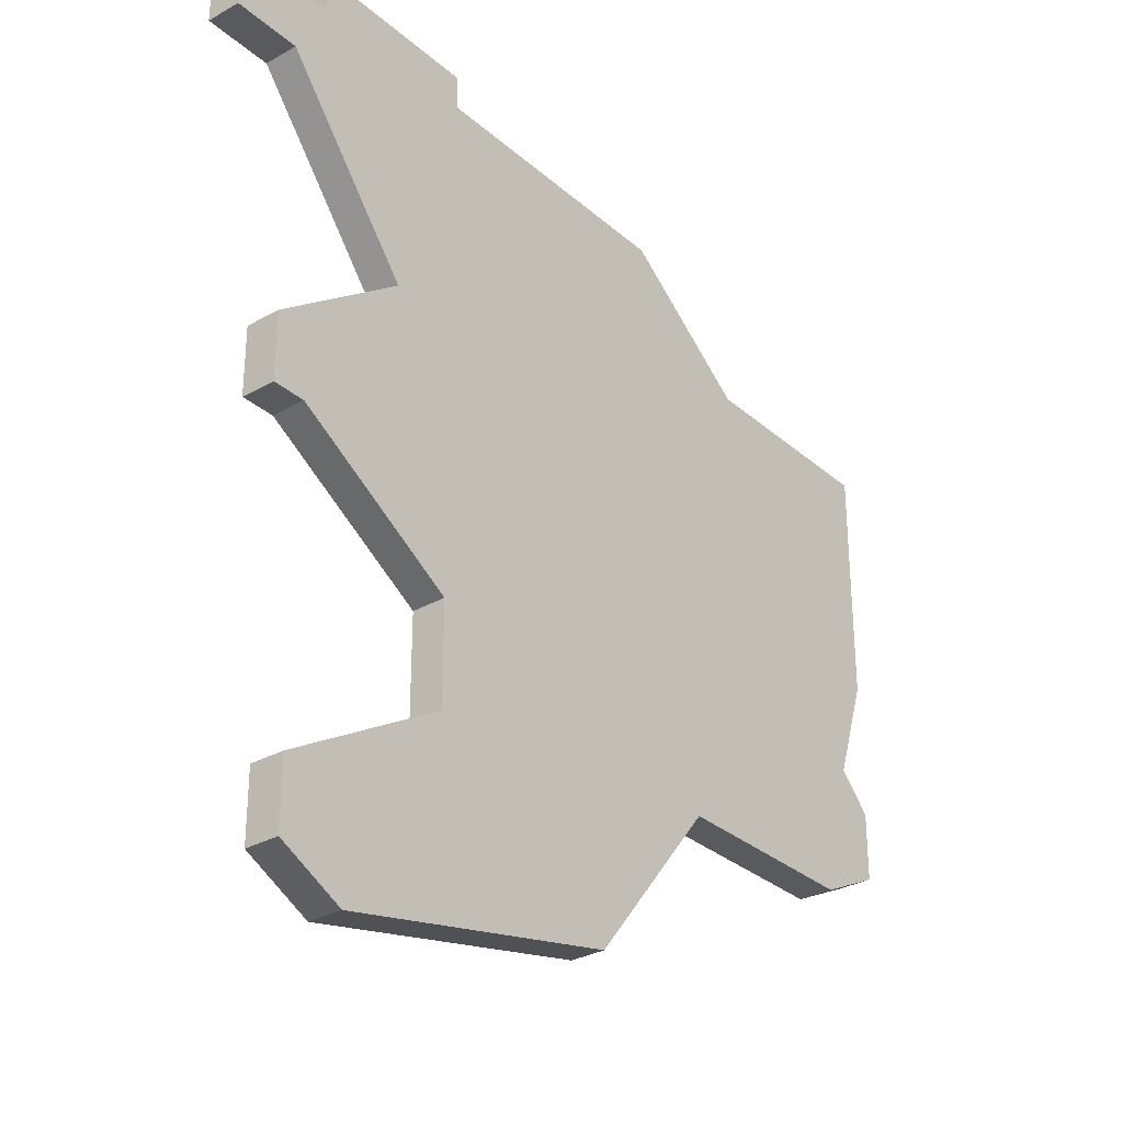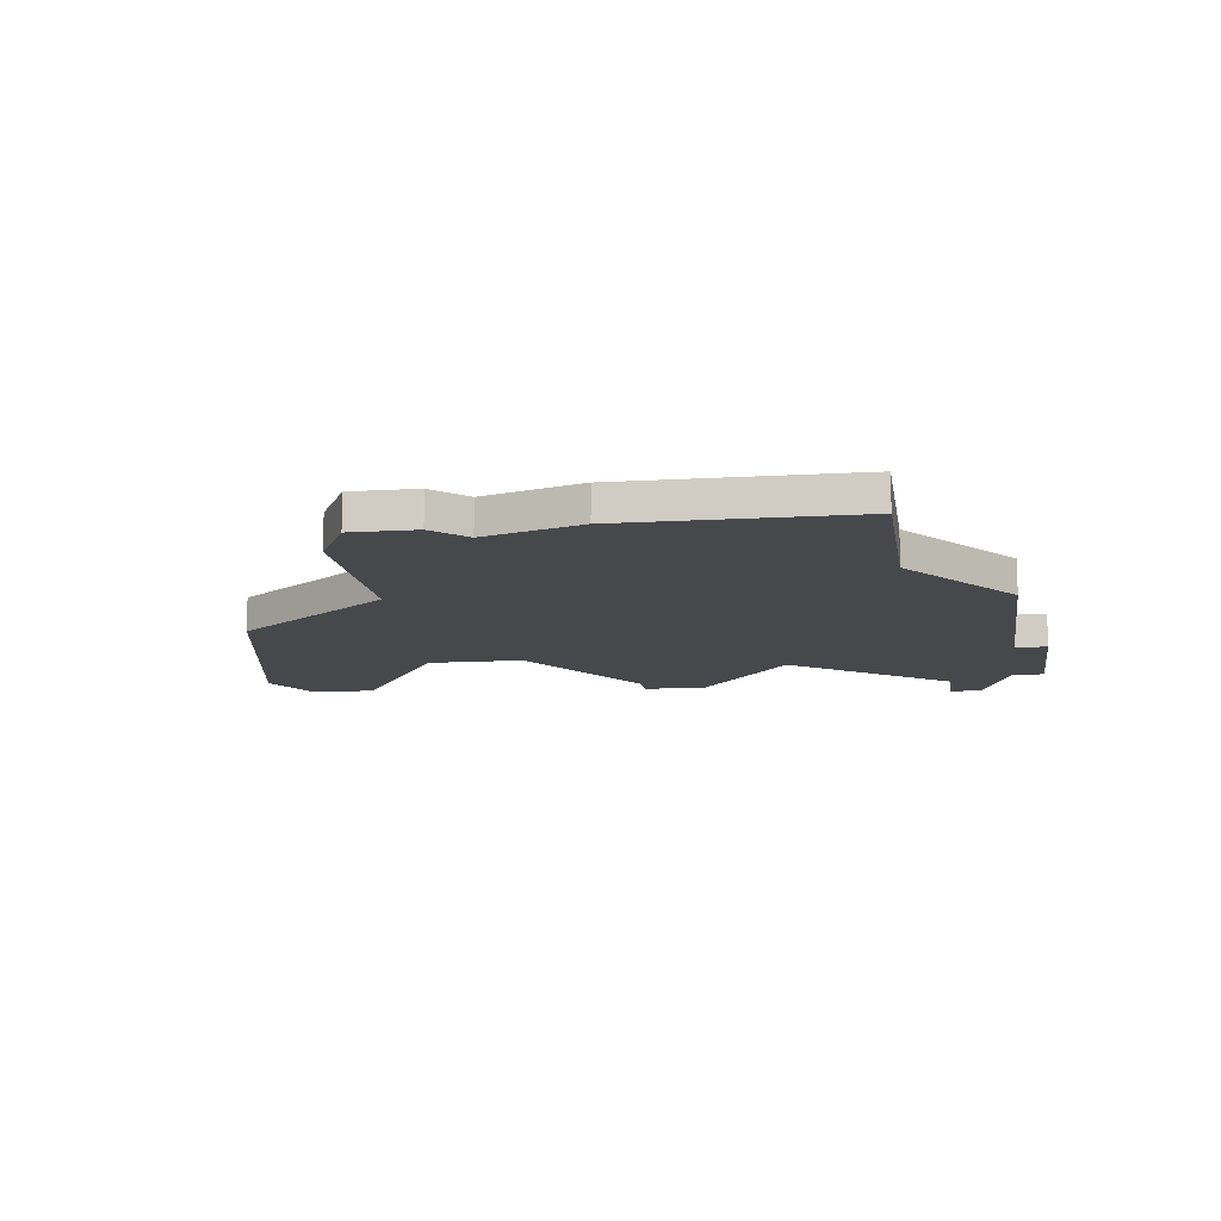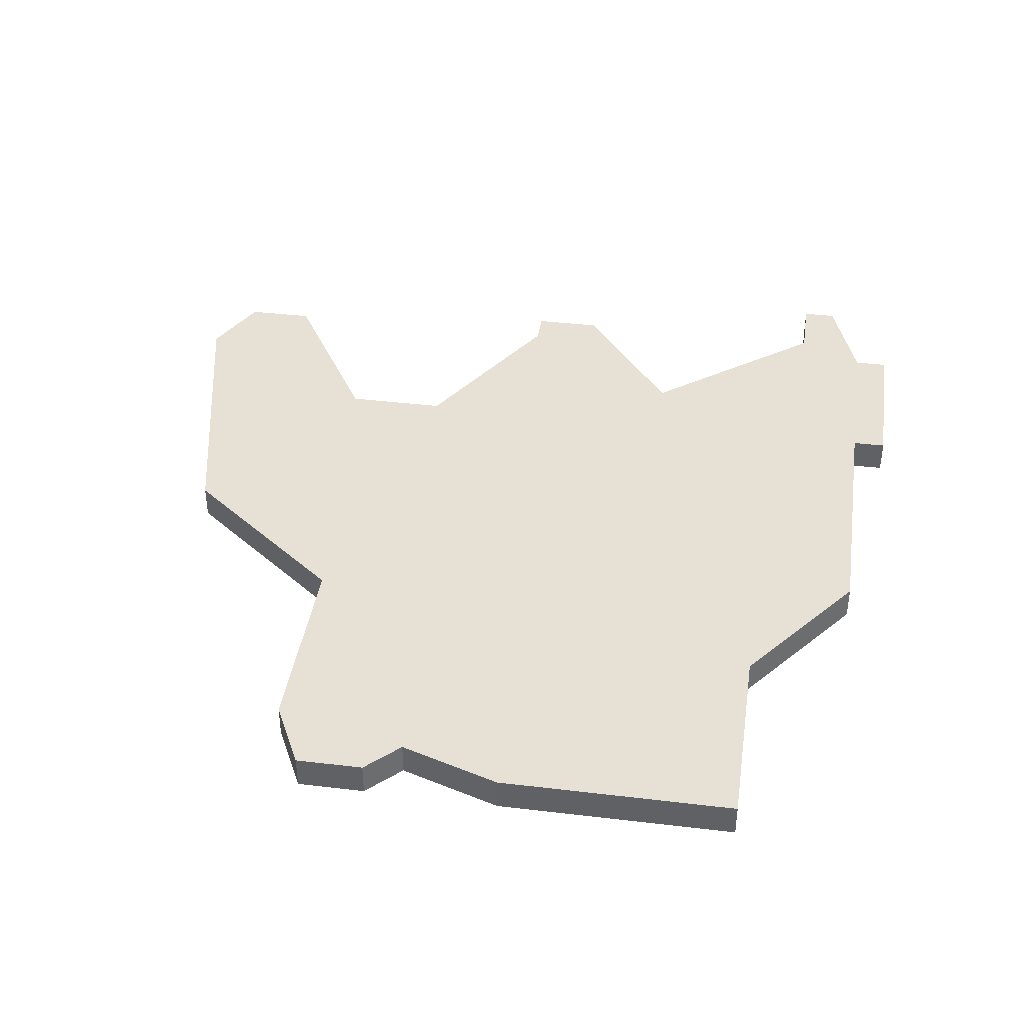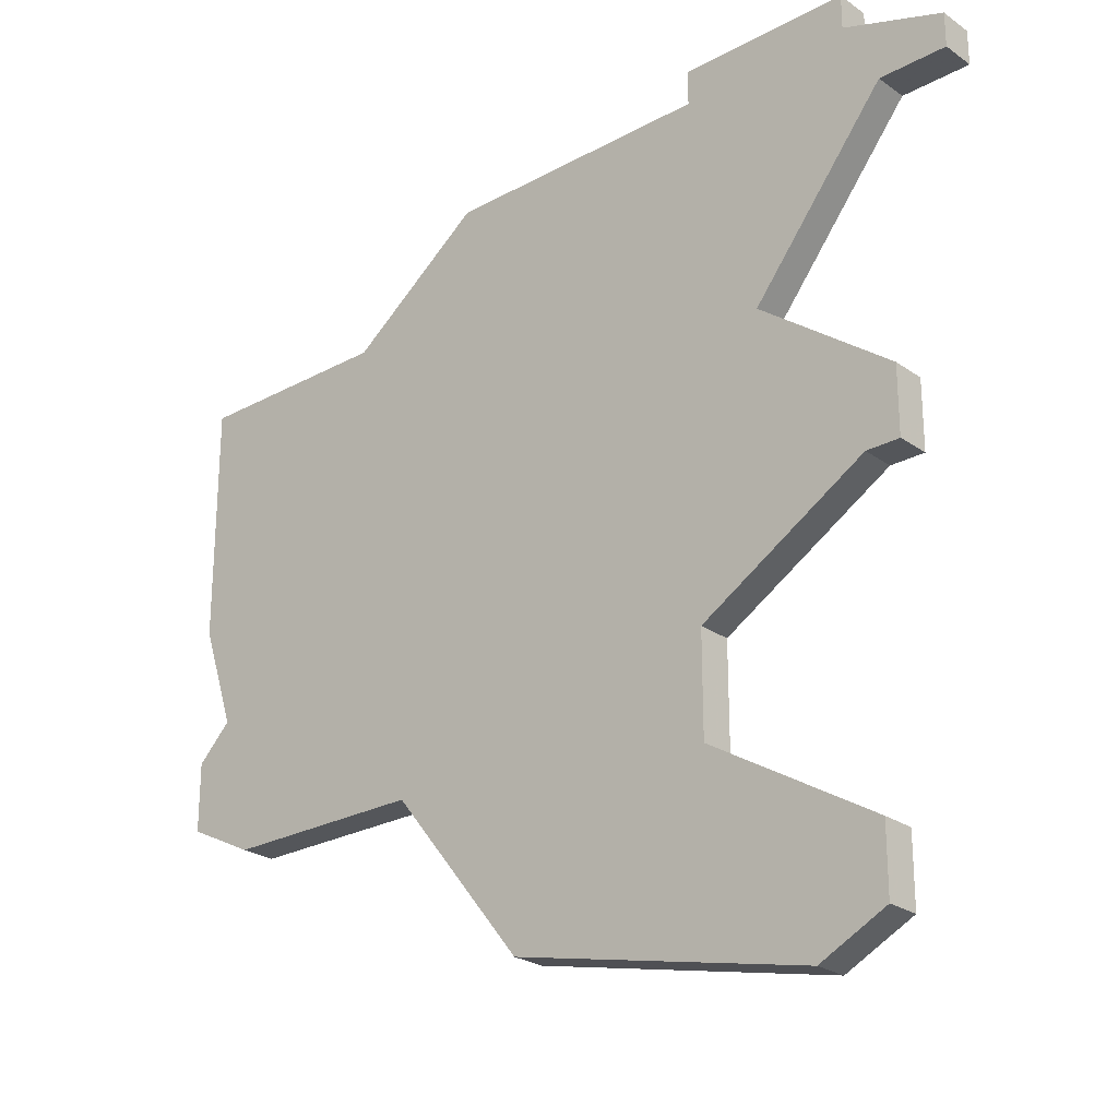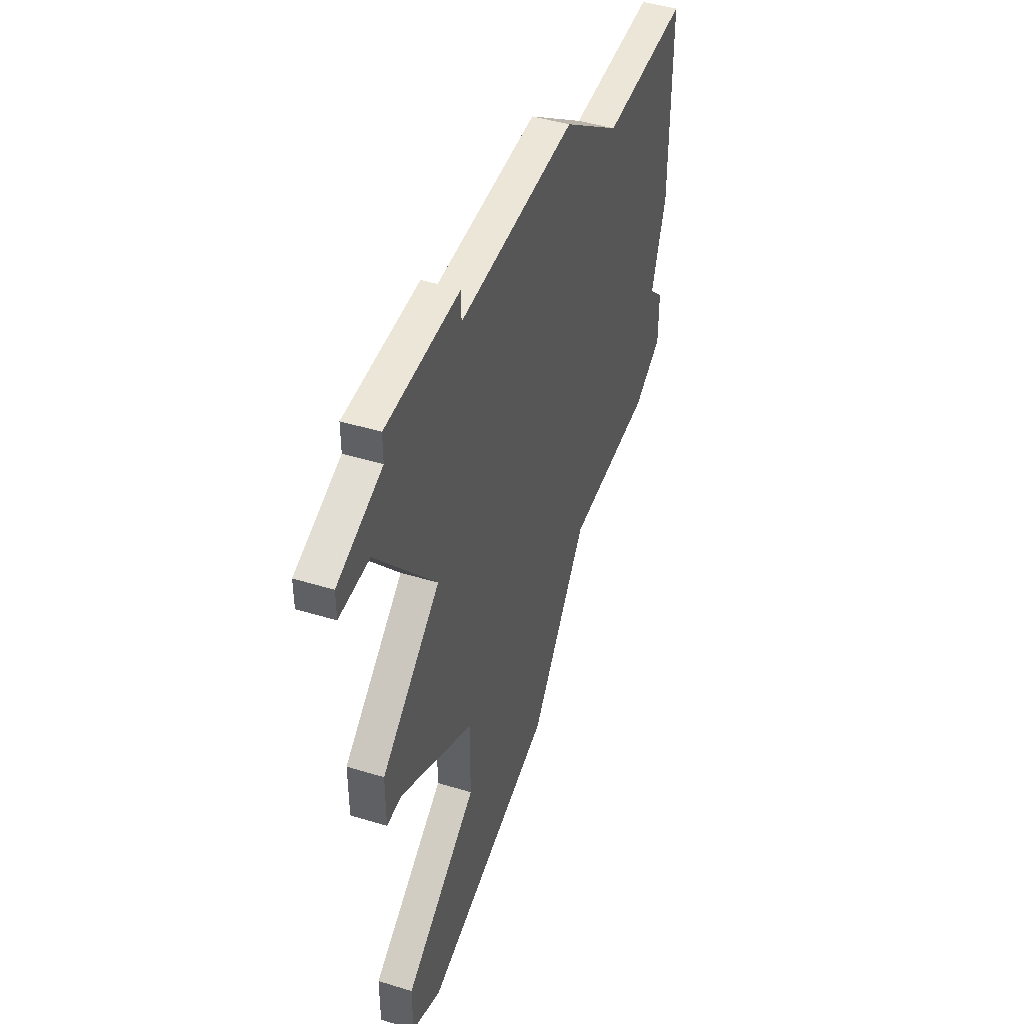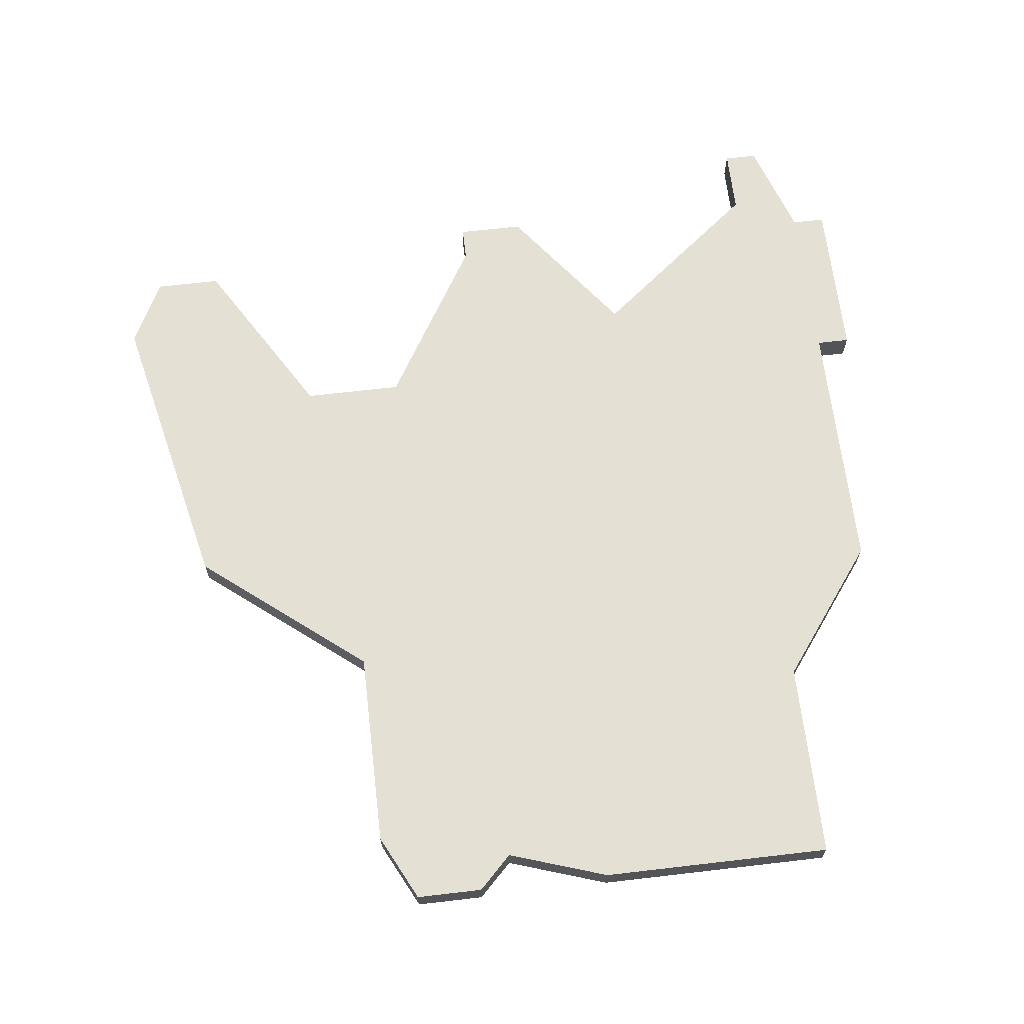
<metadata>
{"format":"obj","ext":"obj","renderer":"f3d","projection":"perspective","resolution":1024,"background":"white","views":[{"elev":-30.8,"azim":-50.9,"up":"+Y"},{"elev":-11.1,"azim":98.6,"up":"+Z"},{"elev":39.2,"azim":98.5,"up":"+Z"},{"elev":-25.1,"azim":-138.4,"up":"+Y"},{"elev":46.1,"azim":-70.7,"up":"+Y"},{"elev":66.1,"azim":83.3,"up":"+Z"}]}
</metadata>
<code>
v 1411 -910 0
v 1406 -910 0
v 1402 -907 0
v 1394 -907 0
v 1394 -906 0
v 1389 -906 0
v 1389 -907 0
v 1386 -908 0
v 1386 -909 0
v 1388 -909 0
v 1392 -914 0
v 1388 -917 0
v 1388 -919 0
v 1389 -919 0
v 1394 -922 0
v 1394 -925 0
v 1389 -928 0
v 1389 -930 0
v 1391 -931 0
v 1400 -929 0
v 1404 -924 0
v 1410 -924 0
v 1412 -923 0
v 1412 -921 0
v 1411 -920 0
v 1412 -917 0
v 1412 -910 0
v 1411 -910 1
v 1406 -910 1
v 1402 -907 1
v 1394 -907 1
v 1394 -906 1
v 1389 -906 1
v 1389 -907 1
v 1386 -908 1
v 1386 -909 1
v 1388 -909 1
v 1392 -914 1
v 1388 -917 1
v 1388 -919 1
v 1389 -919 1
v 1394 -922 1
v 1394 -925 1
v 1389 -928 1
v 1389 -930 1
v 1391 -931 1
v 1400 -929 1
v 1404 -924 1
v 1410 -924 1
v 1412 -923 1
v 1412 -921 1
v 1411 -920 1
v 1412 -917 1
v 1412 -910 1
f 4 3 2
f 6 5 4
f 9 8 7
f 13 12 11
f 18 17 16
f 20 19 18
f 23 22 21
f 25 24 23
f 27 26 25
f 6 4 2
f 10 9 7
f 14 13 11
f 20 18 16
f 25 23 21
f 1 27 25
f 7 6 2
f 11 10 7
f 15 14 11
f 20 16 15
f 1 25 21
f 11 7 2
f 20 15 11
f 1 21 20
f 11 2 1
f 1 20 11
f 29 30 31
f 31 32 33
f 34 35 36
f 38 39 40
f 43 44 45
f 45 46 47
f 48 49 50
f 50 51 52
f 52 53 54
f 29 31 33
f 34 36 37
f 38 40 41
f 43 45 47
f 48 50 52
f 52 54 28
f 29 33 34
f 34 37 38
f 38 41 42
f 42 43 47
f 48 52 28
f 29 34 38
f 38 42 47
f 47 48 28
f 28 29 38
f 38 47 28
f 29 28 2
f 2 28 1
f 30 29 3
f 3 29 2
f 31 30 4
f 4 30 3
f 32 31 5
f 5 31 4
f 33 32 6
f 6 32 5
f 34 33 7
f 7 33 6
f 35 34 8
f 8 34 7
f 36 35 9
f 9 35 8
f 37 36 10
f 10 36 9
f 38 37 11
f 11 37 10
f 39 38 12
f 12 38 11
f 40 39 13
f 13 39 12
f 41 40 14
f 14 40 13
f 42 41 15
f 15 41 14
f 43 42 16
f 16 42 15
f 44 43 17
f 17 43 16
f 45 44 18
f 18 44 17
f 46 45 19
f 19 45 18
f 47 46 20
f 20 46 19
f 48 47 21
f 21 47 20
f 49 48 22
f 22 48 21
f 50 49 23
f 23 49 22
f 51 50 24
f 24 50 23
f 52 51 25
f 25 51 24
f 53 52 26
f 26 52 25
f 28 54 1
f 1 54 27
f 54 53 27
f 27 53 26

</code>
